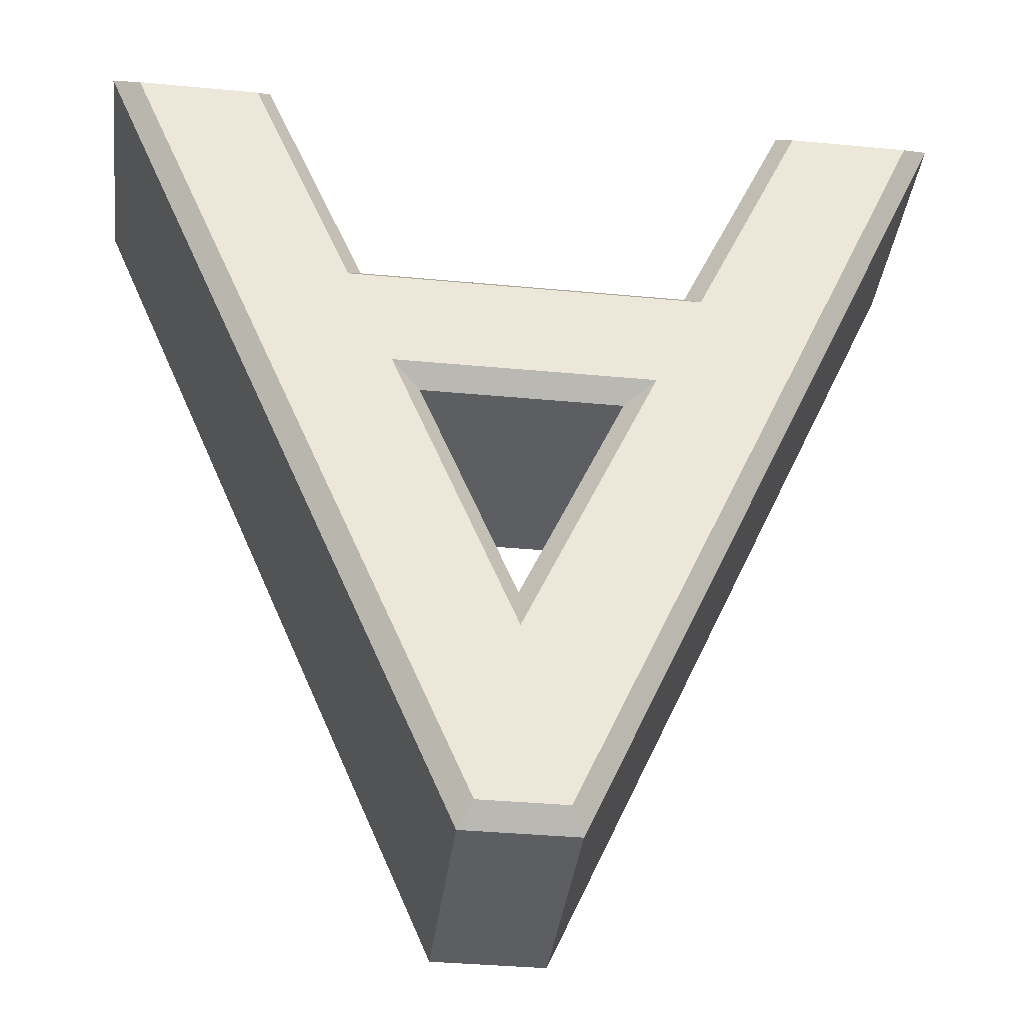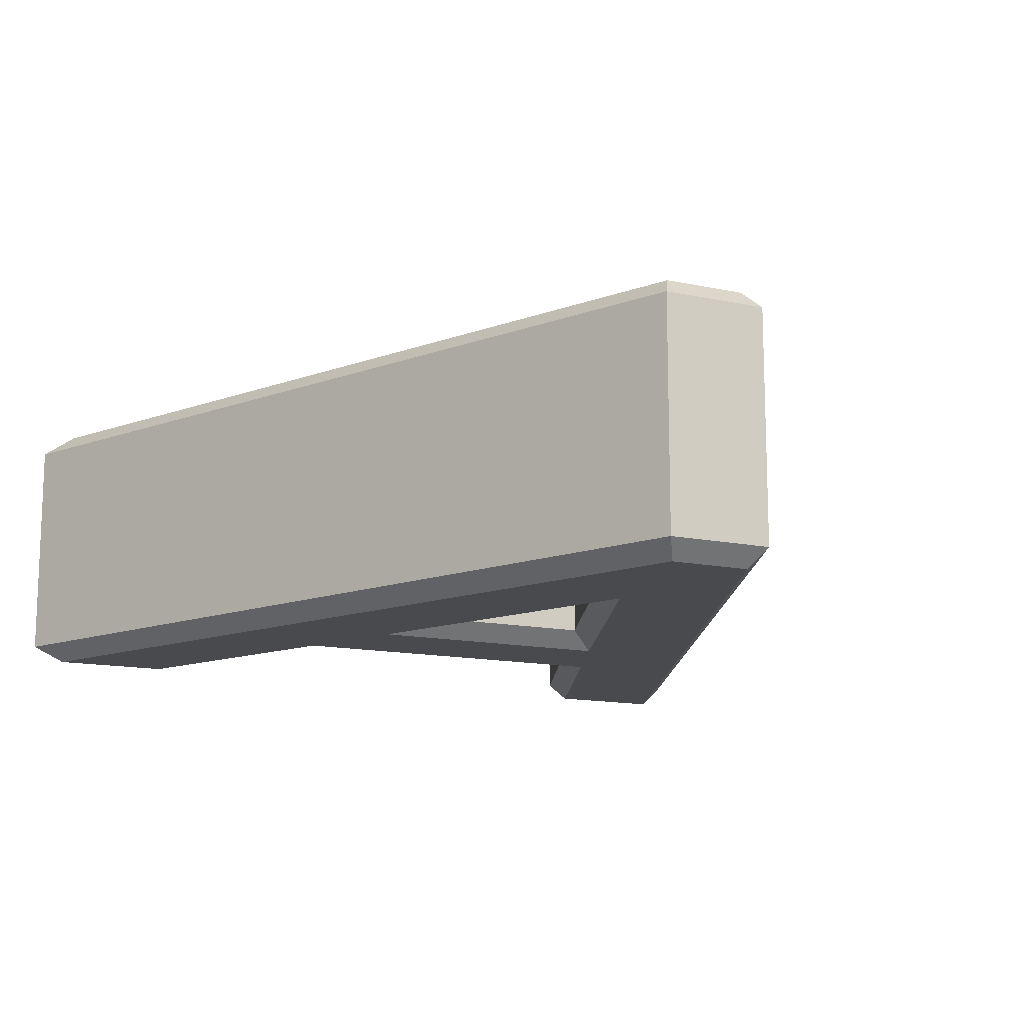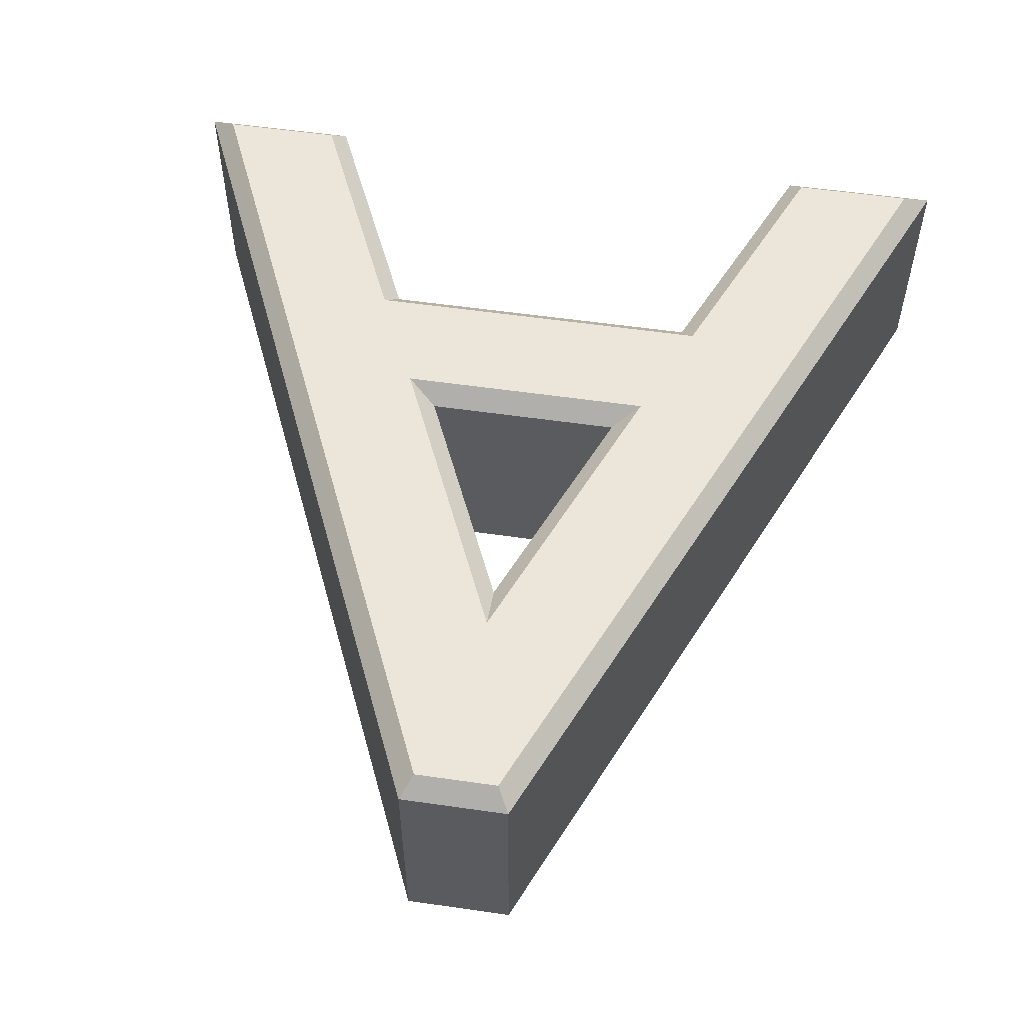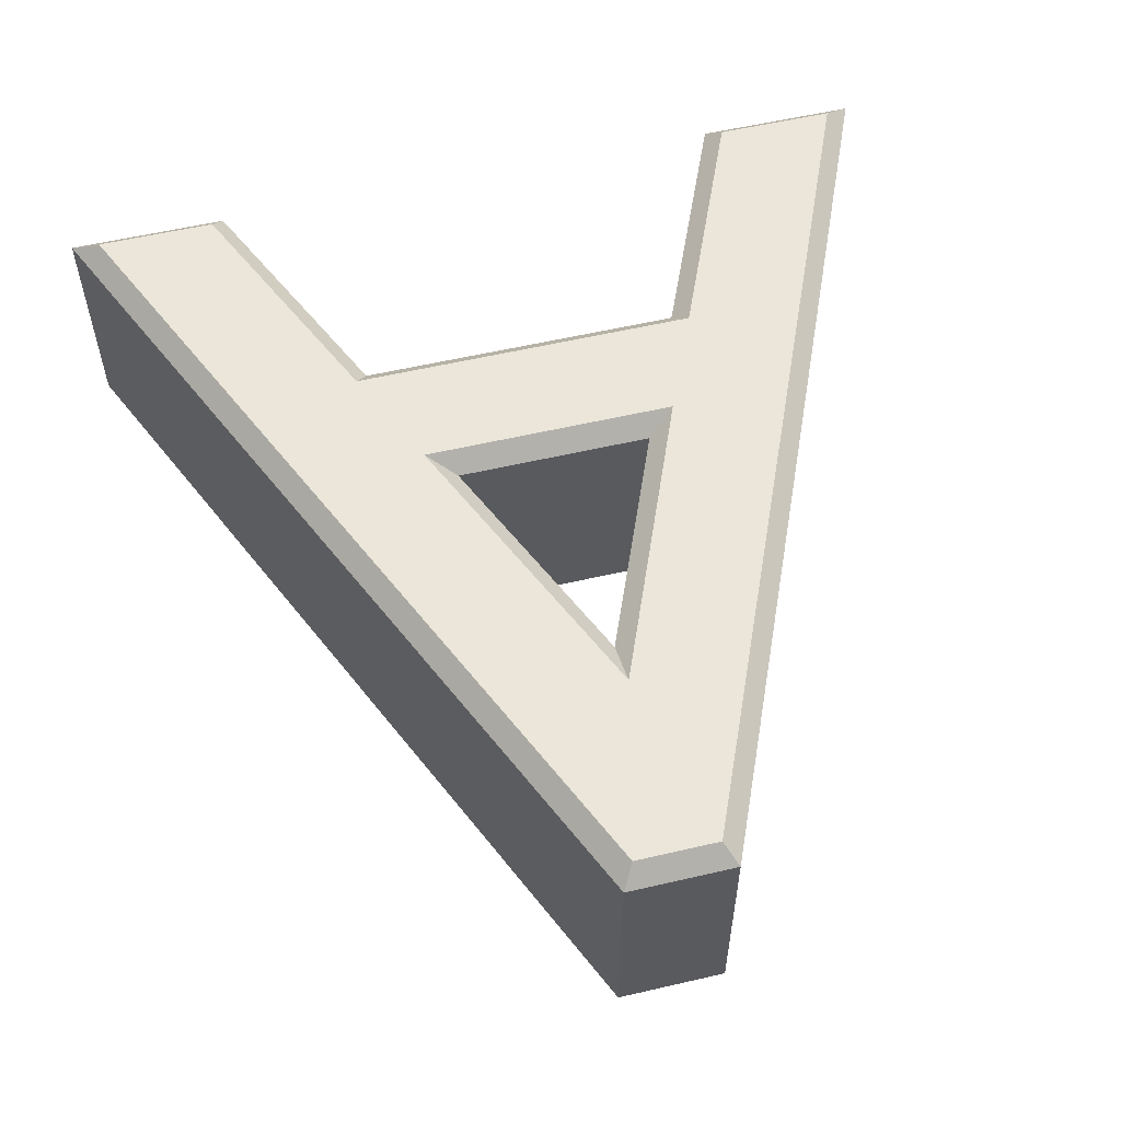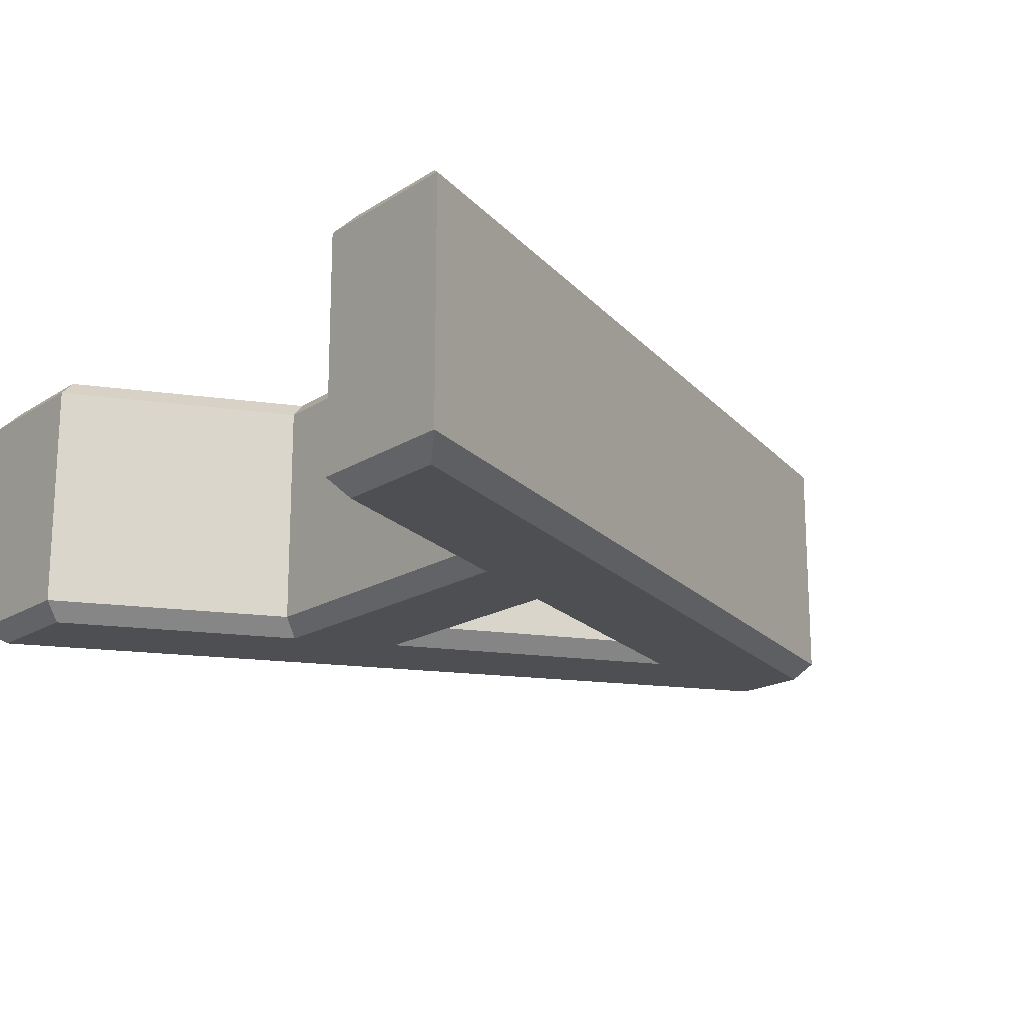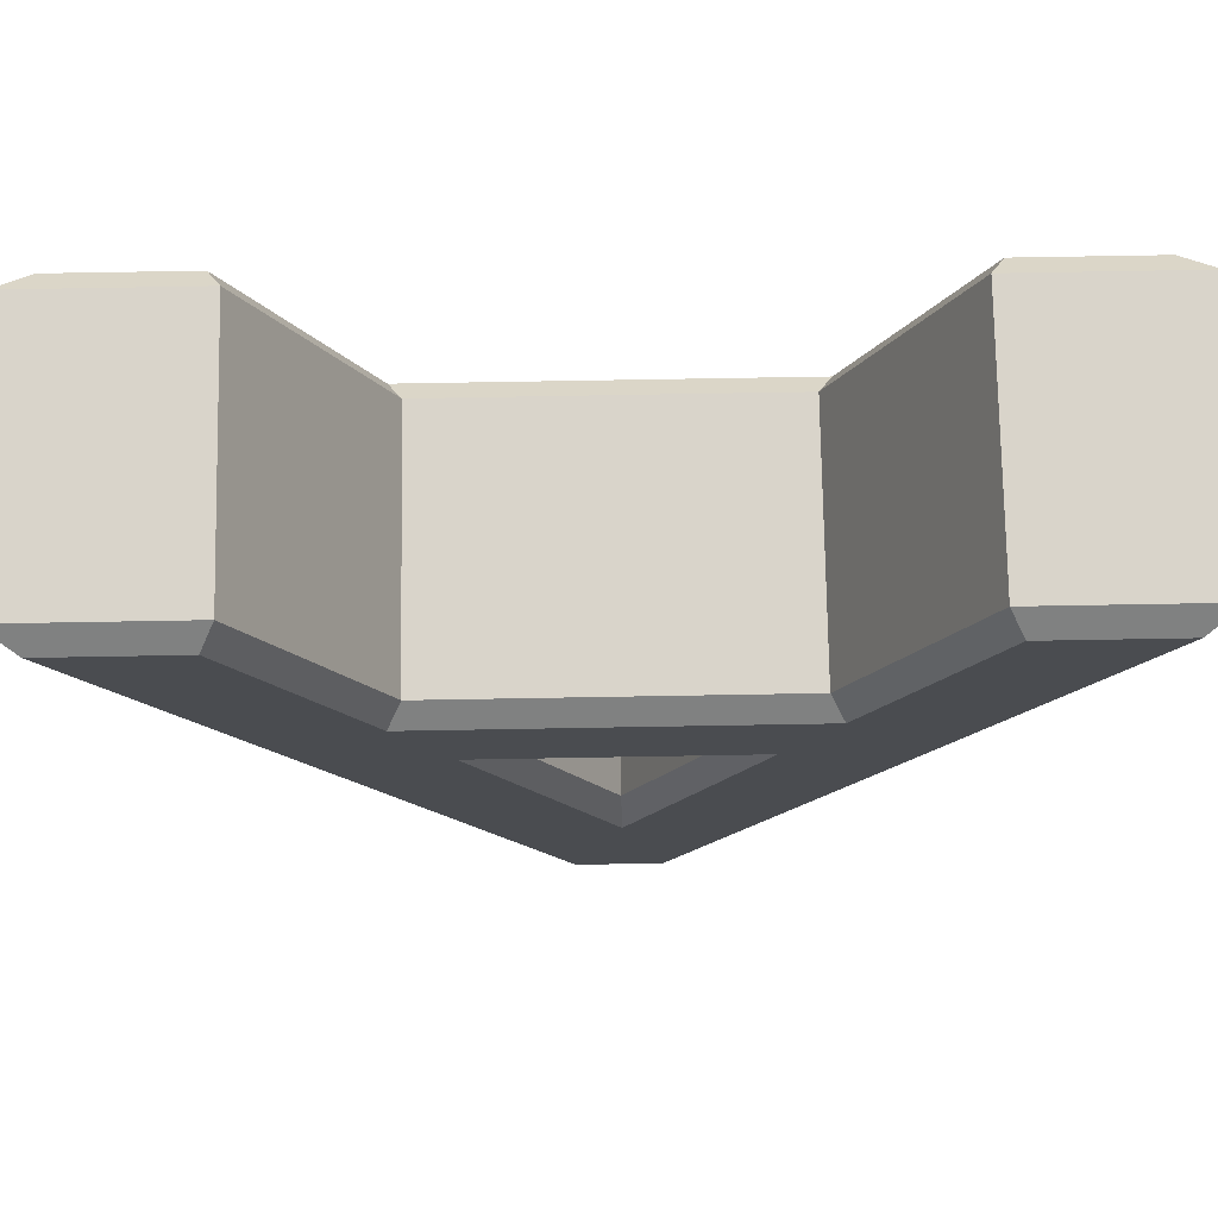
<metadata>
{"format":"obj","ext":"obj","renderer":"f3d","projection":"perspective","resolution":1024,"background":"white","views":[{"elev":-37.4,"azim":-6.9,"up":"+Z"},{"elev":-13.4,"azim":153.9,"up":"+Y"},{"elev":55.8,"azim":-171.4,"up":"+Y"},{"elev":57.0,"azim":166.4,"up":"+Y"},{"elev":-17.7,"azim":51.1,"up":"+Y"},{"elev":74.8,"azim":179.0,"up":"+Z"}]}
</metadata>
<code>
v -0.1097 0.116 0.054
v -0.08578 0.1 0.038
v -0.007696 0.116 -0.193
v -0.007141 0.1 -0.1524
v 0.1023 0.116 0.054
v 0.07766 0.1 0.038
v -0.08578 0.1 0.038
v -0.08578 -0.1 0.038
v -0.007141 0.1 -0.1524
v -0.007141 -0.1 -0.1524
v 0.07766 0.1 0.038
v 0.07766 -0.1 0.038
v -0.08578 -0.1 0.038
v -0.1097 -0.116 0.054
v -0.007141 -0.1 -0.1524
v -0.007696 -0.116 -0.193
v 0.07766 -0.1 0.038
v 0.1023 -0.116 0.054
v 0.3333 0.116 0.343
v 0.3579 0.1 0.359
v 0.0283 0.116 -0.343
v 0.0387 0.1 -0.359
v -0.0407 0.116 -0.343
v -0.05126 0.1 -0.359
v -0.3337 0.116 0.343
v -0.3579 0.1 0.359
v -0.2337 0.116 0.343
v -0.2231 0.1 0.359
v -0.1477 0.116 0.142
v -0.1371 0.1 0.158
v 0.1423 0.116 0.142
v 0.132 0.1 0.158
v 0.2333 0.116 0.343
v 0.223 0.1 0.359
v 0.3579 0.1 0.359
v 0.3579 -0.1 0.359
v 0.0387 0.1 -0.359
v 0.0387 -0.1 -0.359
v -0.05126 0.1 -0.359
v -0.05126 -0.1 -0.359
v -0.3579 0.1 0.359
v -0.3579 -0.1 0.359
v -0.2231 0.1 0.359
v -0.2231 -0.1 0.359
v -0.1371 0.1 0.158
v -0.1371 -0.1 0.158
v 0.132 0.1 0.158
v 0.132 -0.1 0.158
v 0.223 0.1 0.359
v 0.223 -0.1 0.359
v 0.3579 -0.1 0.359
v 0.3333 -0.116 0.343
v 0.0387 -0.1 -0.359
v 0.0283 -0.116 -0.343
v -0.05126 -0.1 -0.359
v -0.0407 -0.116 -0.343
v -0.3579 -0.1 0.359
v -0.3337 -0.116 0.343
v -0.2231 -0.1 0.359
v -0.2337 -0.116 0.343
v -0.1371 -0.1 0.158
v -0.1477 -0.116 0.142
v 0.132 -0.1 0.158
v 0.1423 -0.116 0.142
v 0.223 -0.1 0.359
v 0.2333 -0.116 0.343
v -0.1097 -0.116 0.054
v -0.007696 -0.116 -0.193
v 0.1023 -0.116 0.054
v 0.3333 -0.116 0.343
v 0.0283 -0.116 -0.343
v -0.0407 -0.116 -0.343
v -0.3337 -0.116 0.343
v -0.2337 -0.116 0.343
v -0.1477 -0.116 0.142
v 0.1423 -0.116 0.142
v 0.2333 -0.116 0.343
v -0.1097 0.116 0.054
v -0.007696 0.116 -0.193
v 0.1023 0.116 0.054
v 0.3333 0.116 0.343
v 0.0283 0.116 -0.343
v -0.0407 0.116 -0.343
v -0.3337 0.116 0.343
v -0.2337 0.116 0.343
v -0.1477 0.116 0.142
v 0.1423 0.116 0.142
v 0.2333 0.116 0.343
f 1 6 2
f 1 5 6
f 3 2 4
f 3 1 2
f 5 4 6
f 5 3 4
f 7 12 8
f 7 11 12
f 9 8 10
f 9 7 8
f 11 10 12
f 11 9 10
f 13 18 14
f 13 17 18
f 15 14 16
f 15 13 14
f 17 16 18
f 17 15 16
f 19 34 20
f 19 33 34
f 21 20 22
f 21 19 20
f 23 22 24
f 23 21 22
f 25 24 26
f 25 23 24
f 27 26 28
f 27 25 26
f 29 28 30
f 29 27 28
f 31 30 32
f 31 29 30
f 33 32 34
f 33 31 32
f 35 50 36
f 35 49 50
f 37 36 38
f 37 35 36
f 39 38 40
f 39 37 38
f 41 40 42
f 41 39 40
f 43 42 44
f 43 41 42
f 45 44 46
f 45 43 44
f 47 46 48
f 47 45 46
f 49 48 50
f 49 47 48
f 51 66 52
f 51 65 66
f 53 52 54
f 53 51 52
f 55 54 56
f 55 53 54
f 57 56 58
f 57 55 56
f 59 58 60
f 59 57 58
f 61 60 62
f 61 59 60
f 63 62 64
f 63 61 62
f 65 64 66
f 65 63 64
f 77 70 76
f 73 74 75
f 76 70 69
f 75 76 69
f 75 69 67
f 73 75 67
f 69 70 68
f 73 67 68
f 68 70 71
f 73 68 71
f 73 71 72
f 88 81 87
f 84 85 86
f 87 81 80
f 86 87 80
f 86 80 78
f 84 86 78
f 80 81 79
f 84 78 79
f 79 81 82
f 84 79 82
f 84 82 83

</code>
